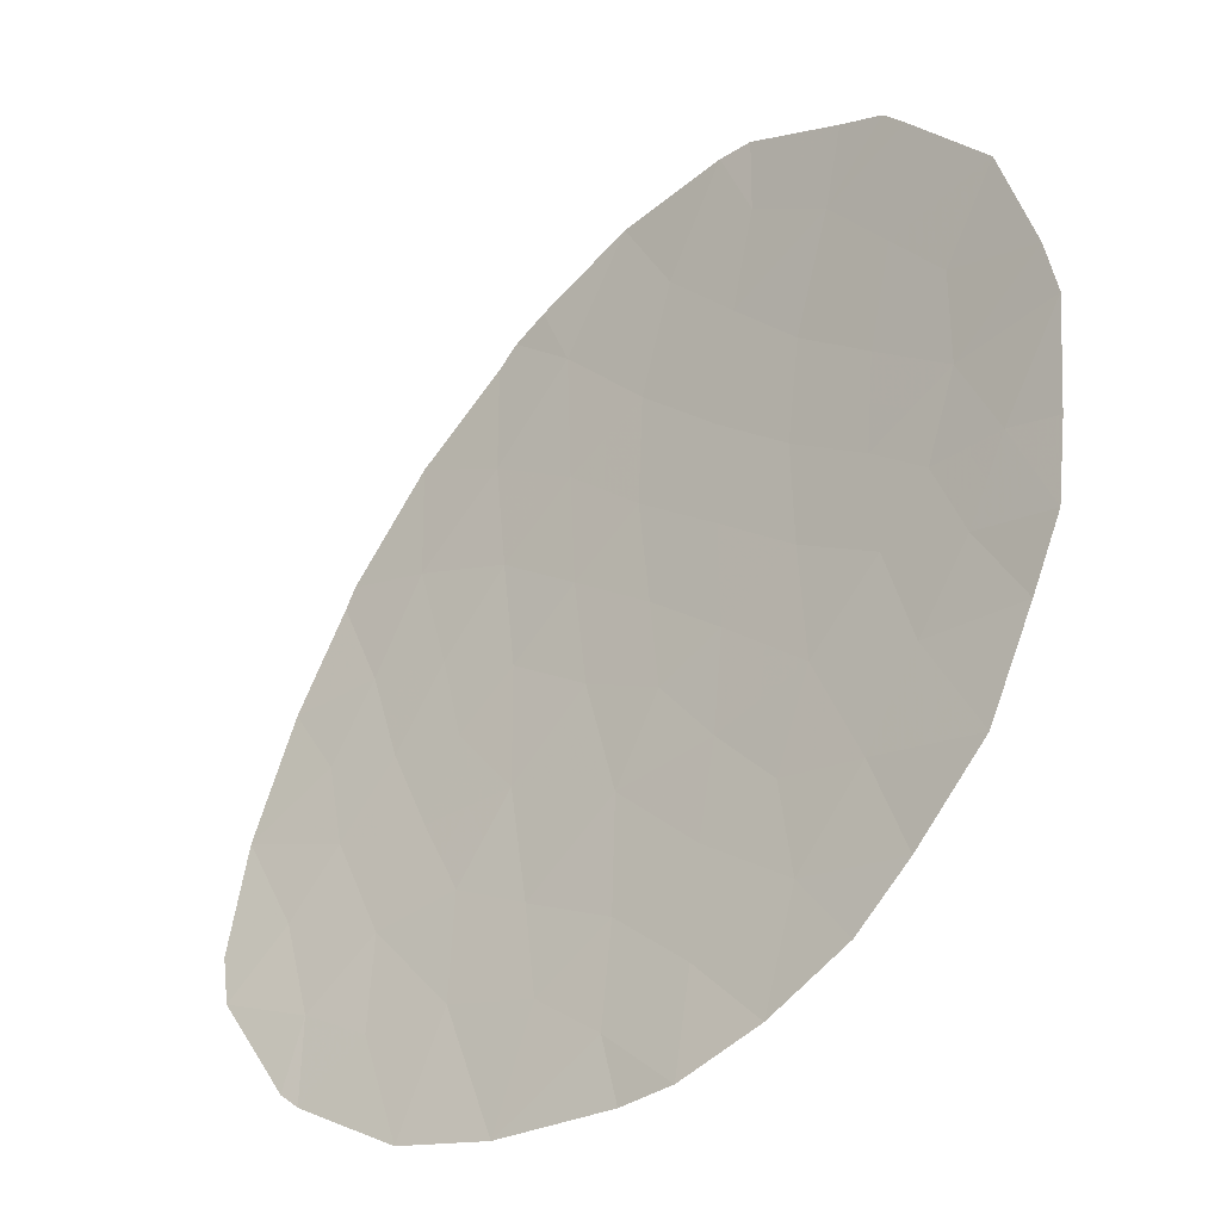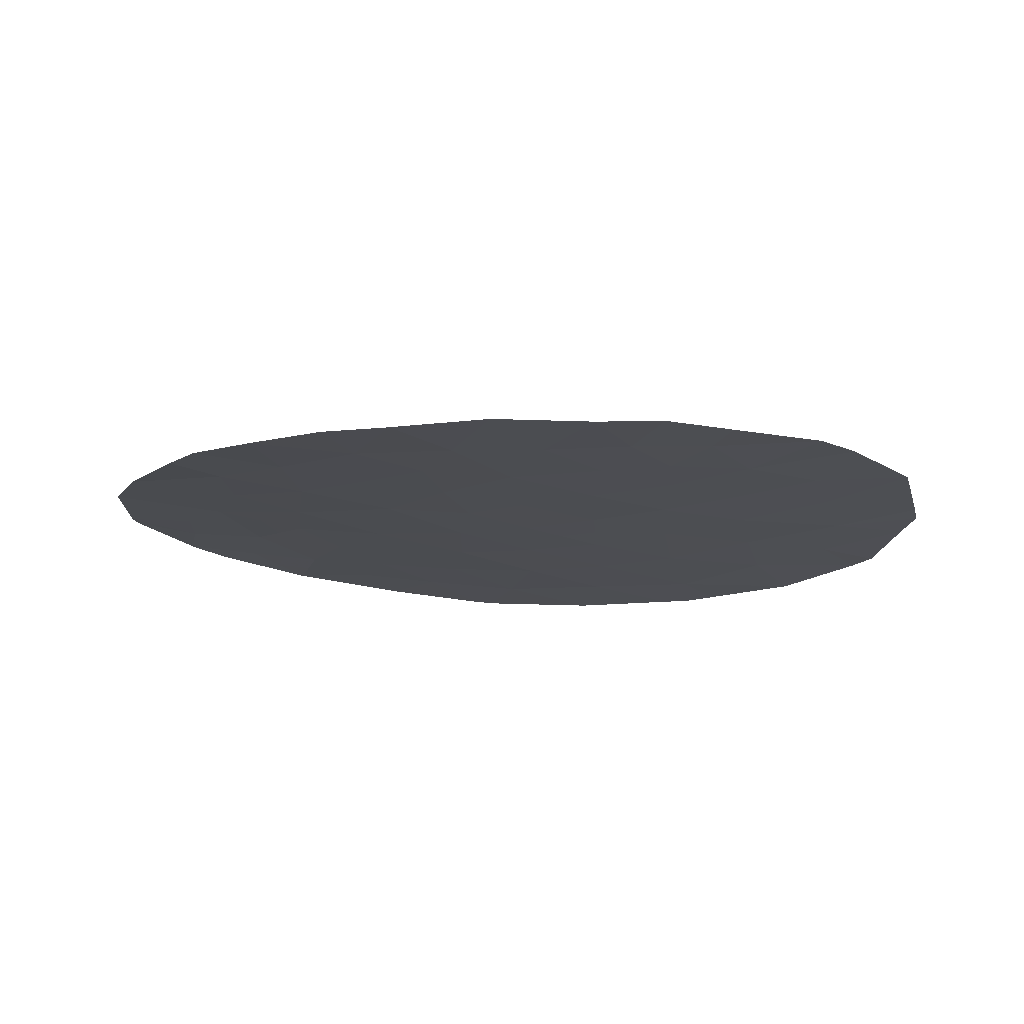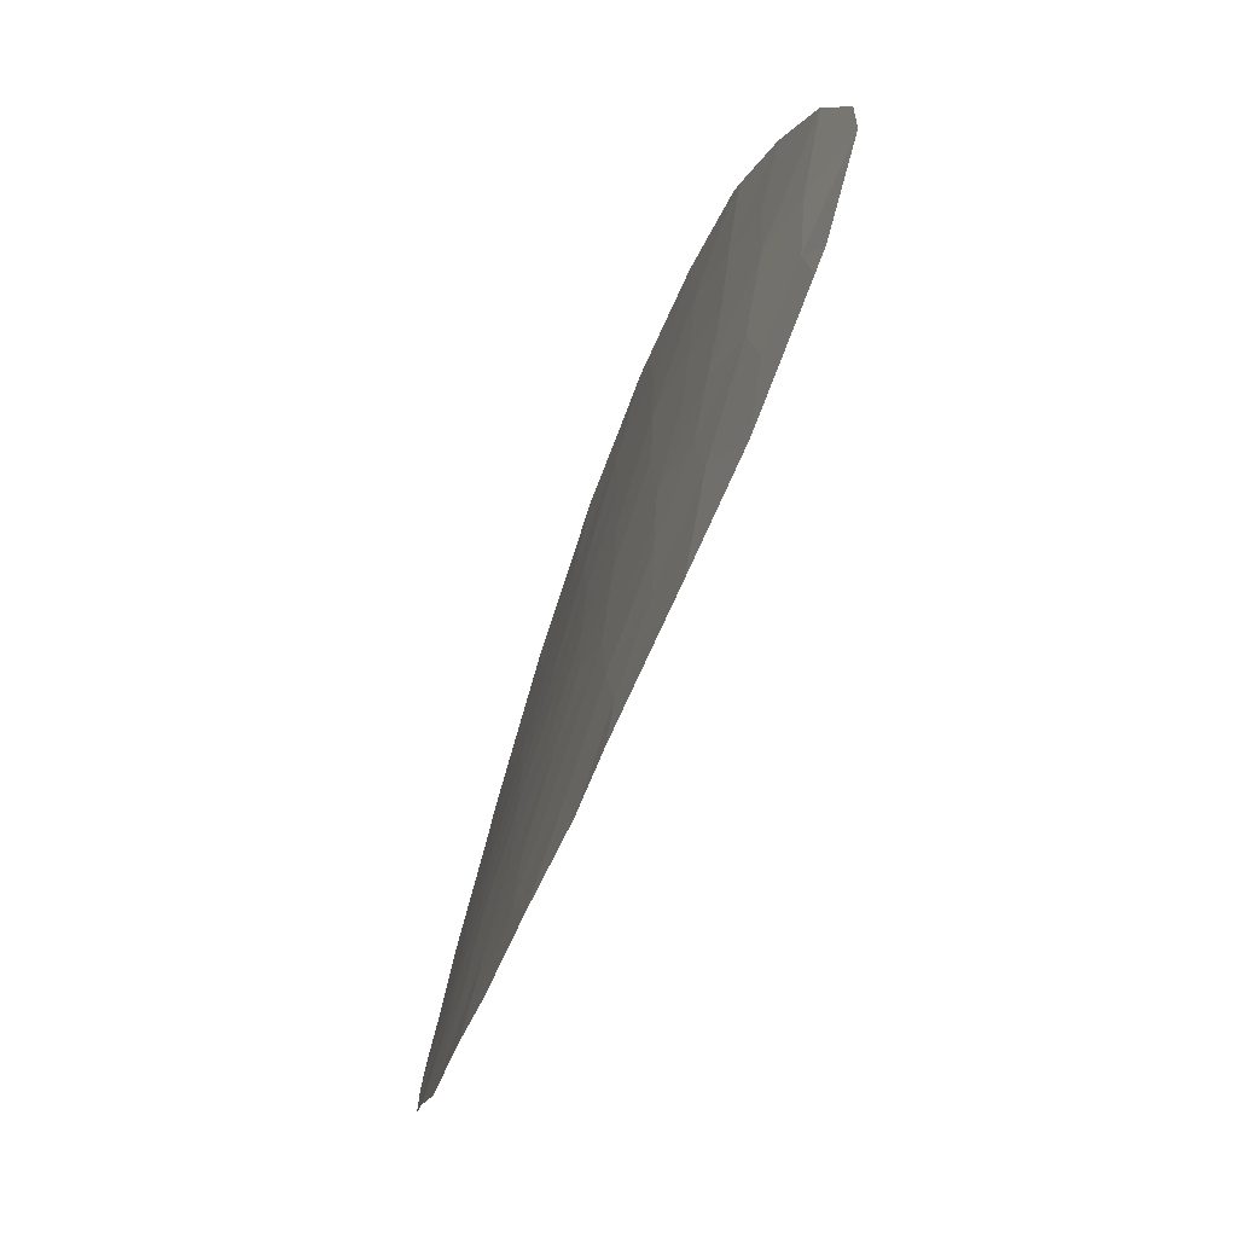
<metadata>
{"format":"obj","ext":"obj","renderer":"f3d","projection":"perspective","resolution":1024,"background":"white","views":[{"elev":-29.1,"azim":-134.9,"up":"+Z"},{"elev":-17.4,"azim":-119.6,"up":"+Y"},{"elev":-77.7,"azim":72.0,"up":"+Z"}]}
</metadata>
<code>
v -56.97 32.07 -23.58
v -55.51 32.08 -22.26
v -54.44 32.08 -21.5
v -54.12 32.1 -21.8
v -54.43 32.21 -25.22
v -51.38 32.35 -24.41
v -51.23 32.38 -24.73
v -52.02 32.43 -26.17
v -50.49 32.58 -26.27
v -49.75 33.02 -29.9
v -49.95 33.08 -30.66
v -51.16 33.01 -32.25
v -51.49 32.97 -32.49
v -57.64 32.3 -33.57
v -56.62 32.3 -31.15
v -56.77 32.36 -33.66
v -63.04 31.96 -29.07
v -63.54 31.99 -28.1
v -62.31 31.97 -30.51
v -61.39 32.01 -29.01
v -62.2 32.03 -25.52
v -61.71 32.01 -26.77
v -61.13 32 -31.67
v -60.25 32.06 -32.45
v -58.95 32.15 -33.12
v -60.54 32.04 -30.25
v -59.21 32.1 -30.09
v -56.05 32.22 -27.67
v -57.14 32.14 -26.85
v -56.93 32.11 -25.26
v -52.58 32.47 -27.59
v -53.26 32.48 -28.87
v -55.16 32.4 -30.55
v -51.68 32.64 -28.68
v -63.7 32 -26.91
v -63.86 32.05 -25.29
v -62.2 32.04 -24.14
v -59.01 32.03 -21.49
v -58.44 32.02 -20.33
v -57.48 32.04 -21.91
v -56.59 32.01 -20.56
v -59 32.01 -20.34
v -60.62 32.04 -20.96
v -59.74 32.04 -23.94
v -58.24 32.14 -29.18
v -57.33 32.17 -28.18
v -56.62 32.25 -29.43
v -60.91 32.02 -27.61
v -59.6 32.05 -26.98
v -59.54 32.05 -25.46
v -58.3 32.06 -24.61
v -54.81 32.35 -28.78
v -53.25 32.79 -33.39
v -53.92 32.59 -31.63
v -54.81 32.59 -33.65
v -54.71 32.27 -26.92
v -61.72 32.06 -21.56
v -63.06 32.07 -22.86
v -61.35 32.05 -21.23
v -63.67 32.07 -24.48
v -49.9 32.8 -28.16
v -50.89 32.83 -29.68
v -52.66 32.2 -22.9
v -54.99 32.07 -21.23
v -52.79 32.29 -24.72
v -56.49 32.37 -32.65
v -60.81 32.03 -26.17
v -59.44 32.11 -31.46
v -57.86 32.24 -32.09
v -58 32.19 -30.57
v -55.79 32.18 -26.03
v -52.55 32.66 -30.25
v -52.55 32.76 -31.71
v -62.87 32.01 -26.74
v -60.95 32.04 -24.73
v -58.65 32.05 -22.97
v -58.37 32.11 -27.69
v -53.78 32.38 -27.67
v -53.39 32.34 -26.38
v -60.32 32.04 -22.19
v -61.33 32.05 -23.24
v -55.4 32.45 -31.93
v -55.65 32.13 -24.3
v -62.24 32 -27.88
v -59.75 32.07 -28.69
v -51.43 32.88 -31.17
v -51.33 32.58 -27.38
v -54.19 32.17 -23.53
v -53.94 32.5 -30.02
v -58.31 32.09 -26.14
v -54.82 32.09 -22.03
v -54.28 32.09 -21.65
v -54.98 32.08 -21.88
v -50.86 32.48 -25.5
v -51.63 32.4 -25.45
v -51.26 32.5 -26.22
v -51.96 32.53 -27.48
v -51.68 32.51 -26.77
v -52.3 32.45 -26.88
v -50.32 32.92 -29.79
v -50.42 32.95 -30.17
v -49.85 33.05 -30.28
v -62.68 31.97 -29.79
v -61.85 31.99 -29.76
v -62.22 31.98 -29.04
v -61.57 32.03 -25.12
v -61.51 32.03 -25.85
v -60.88 32.03 -25.45
v -60.69 32.03 -32.06
v -59.85 32.08 -31.96
v -60.29 32.05 -31.57
v -58.65 32.17 -31.78
v -57.93 32.21 -31.33
v -58.72 32.15 -31.02
v -52.92 32.48 -28.23
v -52.47 32.56 -28.77
v -52.13 32.55 -28.13
v -63.29 32.01 -26.83
v -63.36 32.03 -26.02
v -63.78 32.02 -26.1
v -59.01 32.02 -20.91
v -58.73 32.02 -20.91
v -58.72 32.02 -20.33
v -58.83 32.04 -22.23
v -58.07 32.04 -22.44
v -58.25 32.03 -21.7
v -60.84 32.05 -21.71
v -60.47 32.04 -21.57
v -60.98 32.04 -21.1
v -59.49 32.04 -22.58
v -59.67 32.03 -21.84
v -58.99 32.08 -27.33
v -58.34 32.1 -26.92
v -58.96 32.07 -26.56
v -60.18 32.04 -25.82
v -60.21 32.04 -26.58
v -59.57 32.05 -26.22
v -58.93 32.07 -25.8
v -53.58 32.69 -32.51
v -54.37 32.59 -32.64
v -54.03 32.69 -33.52
v -54.99 32.38 -29.67
v -54.55 32.45 -30.28
v -54.37 32.43 -29.4
v -53.58 32.36 -27.03
v -54.05 32.31 -26.65
v -54.25 32.33 -27.29
v -54.76 32.31 -27.85
v -55.38 32.24 -27.29
v -55.43 32.28 -28.22
v -54.29 32.37 -28.22
v -55.89 32.33 -29.99
v -56.62 32.28 -30.29
v -55.89 32.35 -30.85
v -57.31 32.22 -30
v -57.31 32.25 -30.86
v -61.57 32.04 -24.43
v -62.2 32.03 -24.83
v -60.24 32.04 -25.1
v -59.64 32.04 -24.7
v -60.34 32.04 -24.33
v -61.52 32.05 -22.4
v -60.83 32.04 -22.71
v -61.02 32.05 -21.87
v -62.63 32.06 -23.5
v -61.77 32.05 -23.69
v -62.19 32.06 -23.05
v -62.93 32.06 -24.31
v -62.93 32.05 -25
v -63.76 32.06 -24.89
v -63.03 32.04 -25.41
v -63.36 32.07 -23.67
v -56.01 32.38 -31.54
v -55.28 32.43 -31.24
v -54.66 32.52 -31.78
v -55.11 32.52 -32.79
v -54.54 32.5 -31.09
v -52.11 32.65 -29.46
v -52.91 32.57 -29.56
v -56.69 32.19 -27.92
v -56.6 32.18 -27.26
v -57.23 32.15 -27.51
v -55.04 32.17 -24.76
v -55.72 32.16 -25.17
v -55.11 32.2 -25.63
v -58.73 32.12 -29.63
v -58.6 32.15 -30.33
v -58.12 32.17 -29.87
v -61.82 32 -28.45
v -61.15 32.01 -28.31
v -61.57 32.01 -27.75
v -62.29 32.01 -26.75
v -62.56 32 -27.31
v -61.98 32 -27.32
v -61.43 32.01 -30.38
v -60.97 32.02 -29.63
v -60.15 32.05 -29.47
v -60.57 32.04 -28.85
v -61.31 32.02 -27.19
v -61.72 31.99 -31.09
v -60.84 32.02 -30.96
v -56.55 32.34 -31.9
v -55.95 32.41 -32.29
v -57.24 32.27 -31.62
v -57.18 32.3 -32.37
v -51.28 32.73 -29.18
v -51.72 32.74 -29.97
v -50.4 32.81 -28.92
v -50.79 32.72 -28.42
v -49.83 32.91 -29.03
v -54.85 32.12 -22.9
v -55.58 32.11 -23.28
v -54.92 32.15 -23.92
v -52.09 32.32 -24.57
v -52.01 32.33 -24.73
v -51.31 32.36 -24.57
v -53.09 32.32 -25.55
v -53.61 32.25 -24.97
v -53.91 32.28 -25.8
v -50.91 32.58 -26.82
v -56.63 32.37 -33.16
v -57.07 32.33 -33.11
v -57.21 32.33 -33.62
v -63.29 31.97 -28.58
v -62.64 31.98 -28.48
v -62.89 31.99 -27.99
v -61.95 32.02 -26.14
v -61.26 32.02 -26.47
v -60.86 32.03 -26.89
v -59.32 32.1 -30.78
v -59.87 32.07 -30.17
v -59.99 32.07 -30.86
v -59.19 32.13 -32.29
v -59.6 32.11 -32.78
v -58.4 32.19 -32.6
v -55.92 32.2 -26.85
v -56.47 32.16 -26.44
v -56.36 32.15 -25.65
v -57.04 32.12 -26.06
v -51.99 32.77 -30.71
v -52.55 32.71 -30.98
v -51.99 32.82 -31.44
v -62.53 32.02 -26.13
v -57.51 32.02 -20.44
v -57.96 32.03 -21.12
v -57.03 32.03 -21.24
v -57.81 32.06 -23.28
v -57.23 32.05 -22.75
v -57.43 32.2 -29.3
v -59.06 32.09 -28.19
v -59 32.11 -28.93
v -58.3 32.13 -28.43
v -60.33 32.05 -28.15
v -59.68 32.06 -27.83
v -60.25 32.04 -27.3
v -57.76 32.12 -27.27
v -57.85 32.14 -27.93
v -57.73 32.11 -26.5
v -58.31 32.07 -25.38
v -58.92 32.06 -25.04
v -57.62 32.1 -25.7
v -57.78 32.16 -28.68
v -56.97 32.21 -28.8
v -56.33 32.23 -28.55
v -55.71 32.3 -29.11
v -54.57 32.24 -26.07
v -54.03 32.42 -28.82
v -53.52 32.43 -28.27
v -53.18 32.42 -27.63
v -56.24 32.07 -22.92
v -56.5 32.06 -22.09
v -57.61 32.09 -24.94
v -56.95 32.09 -24.42
v -57.63 32.07 -24.1
v -58.47 32.05 -23.79
v -59.02 32.05 -24.27
v -61.53 32.05 -21.4
v -60.53 32.04 -23.59
v -60.03 32.04 -23.06
v -61.14 32.04 -23.98
v -62.39 32.07 -22.21
v -55.25 32.23 -26.48
v -56.29 32.12 -24.78
v -56.31 32.1 -23.94
v -63.62 31.99 -27.5
v -63.21 32 -27.42
v -59.48 32.09 -29.39
v -55.79 32.48 -33.66
v -55.65 32.48 -33.15
v -58.3 32.22 -33.35
v -57.75 32.27 -32.83
v -51.3 32.95 -31.71
v -50.56 33.04 -31.45
v -50.69 32.98 -30.92
v -51.16 32.85 -30.43
v -50.62 32.69 -27.77
v -51.51 32.61 -28.03
v -50.2 32.69 -27.22
v -52.73 32.25 -23.81
v -52.02 32.28 -23.66
v -54.31 32.19 -24.38
v -53.49 32.23 -24.13
v -54.16 32.13 -22.67
v -55.25 32.07 -21.75
v -54.72 32.07 -21.37
v -55.79 32.04 -20.9
v -56.05 32.05 -21.41
v -53.43 32.19 -23.22
v -53.39 32.15 -22.35
v -52.41 32.36 -25.45
v -52.7 32.39 -26.28
v -53.6 32.49 -29.44
v -53.25 32.58 -30.13
v -53.24 32.62 -30.94
v -53.23 32.68 -31.67
v -52.98 32.41 -26.99
v -53.93 32.54 -30.82
v -52.9 32.78 -32.55
v -51.46 32.93 -31.83
v -51.33 32.99 -32.37
v -59.19 32.04 -23.45
v -52.02 32.87 -32.1
v -59.81 32.02 -20.65
v -59.82 32.03 -21.23
v -52.37 32.88 -32.94
f 2 91 93
f 91 4 92
f 91 92 93
f 93 92 3
f 9 94 96
f 94 7 95
f 94 95 96
f 96 95 8
f 31 97 99
f 97 87 98
f 97 98 99
f 99 98 8
f 10 100 102
f 100 62 101
f 100 101 102
f 102 101 11
f 17 103 105
f 103 19 104
f 103 104 105
f 105 104 20
f 75 106 108
f 106 21 107
f 106 107 108
f 108 107 67
f 23 109 111
f 109 24 110
f 109 110 111
f 111 110 68
f 68 112 114
f 112 69 113
f 112 113 114
f 114 113 70
f 31 115 117
f 115 32 116
f 115 116 117
f 117 116 34
f 35 118 120
f 118 74 119
f 118 119 120
f 120 119 36
f 42 121 123
f 121 38 122
f 121 122 123
f 123 122 39
f 38 124 126
f 124 76 125
f 124 125 126
f 126 125 40
f 59 127 129
f 127 80 128
f 127 128 129
f 129 128 43
f 80 130 131
f 130 76 124
f 130 124 131
f 131 124 38
f 49 132 134
f 132 77 133
f 132 133 134
f 134 133 90
f 50 135 137
f 135 67 136
f 135 136 137
f 137 136 49
f 49 134 137
f 134 90 138
f 134 138 137
f 137 138 50
f 53 139 141
f 139 54 140
f 139 140 141
f 141 140 55
f 52 142 144
f 142 33 143
f 142 143 144
f 144 143 89
f 78 145 147
f 145 79 146
f 145 146 147
f 147 146 56
f 52 148 150
f 148 56 149
f 148 149 150
f 150 149 28
f 56 148 147
f 148 52 151
f 148 151 147
f 147 151 78
f 33 152 154
f 152 47 153
f 152 153 154
f 154 153 15
f 47 155 153
f 155 70 156
f 155 156 153
f 153 156 15
f 21 106 158
f 106 75 157
f 106 157 158
f 158 157 37
f 75 159 161
f 159 50 160
f 159 160 161
f 161 160 44
f 57 162 164
f 162 81 163
f 162 163 164
f 164 163 80
f 58 165 167
f 165 37 166
f 165 166 167
f 167 166 81
f 21 158 169
f 158 37 168
f 158 168 169
f 169 168 60
f 60 170 169
f 170 36 171
f 170 171 169
f 169 171 21
f 58 172 165
f 172 60 168
f 172 168 165
f 165 168 37
f 15 173 154
f 173 82 174
f 173 174 154
f 154 174 33
f 54 175 140
f 175 82 176
f 175 176 140
f 140 176 55
f 33 174 177
f 174 82 175
f 174 175 177
f 177 175 54
f 72 178 179
f 178 34 116
f 178 116 179
f 179 116 32
f 46 180 182
f 180 28 181
f 180 181 182
f 182 181 29
f 5 183 185
f 183 83 184
f 183 184 185
f 185 184 71
f 45 186 188
f 186 27 187
f 186 187 188
f 188 187 70
f 84 189 191
f 189 20 190
f 189 190 191
f 191 190 48
f 22 192 194
f 192 74 193
f 192 193 194
f 194 193 84
f 19 195 104
f 195 26 196
f 195 196 104
f 104 196 20
f 20 196 198
f 196 26 197
f 196 197 198
f 198 197 85
f 48 199 191
f 199 22 194
f 199 194 191
f 191 194 84
f 19 200 195
f 200 23 201
f 200 201 195
f 195 201 26
f 15 202 173
f 202 66 203
f 202 203 173
f 173 203 82
f 15 204 202
f 204 69 205
f 204 205 202
f 202 205 66
f 62 206 207
f 206 34 178
f 206 178 207
f 207 178 72
f 62 208 206
f 208 61 209
f 208 209 206
f 206 209 34
f 61 208 210
f 208 62 100
f 208 100 210
f 210 100 10
f 88 211 213
f 211 2 212
f 211 212 213
f 213 212 83
f 6 214 216
f 214 65 215
f 214 215 216
f 216 215 7
f 79 217 219
f 217 65 218
f 217 218 219
f 219 218 5
f 87 220 98
f 220 9 96
f 220 96 98
f 98 96 8
f 16 221 223
f 221 66 222
f 221 222 223
f 223 222 14
f 18 224 226
f 224 17 225
f 224 225 226
f 226 225 84
f 20 189 105
f 189 84 225
f 189 225 105
f 105 225 17
f 67 107 228
f 107 21 227
f 107 227 228
f 228 227 22
f 22 199 228
f 199 48 229
f 199 229 228
f 228 229 67
f 68 230 232
f 230 27 231
f 230 231 232
f 232 231 26
f 26 201 232
f 201 23 111
f 201 111 232
f 232 111 68
f 25 233 234
f 233 68 110
f 233 110 234
f 234 110 24
f 27 230 187
f 230 68 114
f 230 114 187
f 187 114 70
f 68 233 112
f 233 25 235
f 233 235 112
f 112 235 69
f 70 113 156
f 113 69 204
f 113 204 156
f 156 204 15
f 28 236 181
f 236 71 237
f 236 237 181
f 181 237 29
f 29 237 239
f 237 71 238
f 237 238 239
f 239 238 30
f 86 240 242
f 240 72 241
f 240 241 242
f 242 241 73
f 21 243 227
f 243 74 192
f 243 192 227
f 227 192 22
f 74 243 119
f 243 21 171
f 243 171 119
f 119 171 36
f 41 244 246
f 244 39 245
f 244 245 246
f 246 245 40
f 76 247 125
f 247 1 248
f 247 248 125
f 125 248 40
f 45 188 249
f 188 70 155
f 188 155 249
f 249 155 47
f 77 250 252
f 250 85 251
f 250 251 252
f 252 251 45
f 48 253 255
f 253 85 254
f 253 254 255
f 255 254 49
f 46 182 257
f 182 29 256
f 182 256 257
f 257 256 77
f 90 133 258
f 133 77 256
f 133 256 258
f 258 256 29
f 75 108 159
f 108 67 135
f 108 135 159
f 159 135 50
f 67 229 136
f 229 48 255
f 229 255 136
f 136 255 49
f 90 259 138
f 259 51 260
f 259 260 138
f 138 260 50
f 30 261 239
f 261 90 258
f 261 258 239
f 239 258 29
f 49 254 132
f 254 85 250
f 254 250 132
f 132 250 77
f 77 252 257
f 252 45 262
f 252 262 257
f 257 262 46
f 28 180 264
f 180 46 263
f 180 263 264
f 264 263 47
f 47 265 264
f 265 52 150
f 265 150 264
f 264 150 28
f 52 265 142
f 265 47 152
f 265 152 142
f 142 152 33
f 56 146 266
f 146 79 219
f 146 219 266
f 266 219 5
f 78 151 268
f 151 52 267
f 151 267 268
f 268 267 32
f 32 115 268
f 115 31 269
f 115 269 268
f 268 269 78
f 40 248 271
f 248 1 270
f 248 270 271
f 271 270 2
f 51 272 274
f 272 30 273
f 272 273 274
f 274 273 1
f 76 275 247
f 275 51 274
f 275 274 247
f 247 274 1
f 50 260 160
f 260 51 276
f 260 276 160
f 160 276 44
f 59 277 127
f 277 57 164
f 277 164 127
f 127 164 80
f 81 278 163
f 278 44 279
f 278 279 163
f 163 279 80
f 37 157 166
f 157 75 280
f 157 280 166
f 166 280 81
f 75 161 280
f 161 44 278
f 161 278 280
f 280 278 81
f 58 167 281
f 167 81 162
f 167 162 281
f 281 162 57
f 28 149 236
f 149 56 282
f 149 282 236
f 236 282 71
f 71 282 185
f 282 56 266
f 282 266 185
f 185 266 5
f 1 273 284
f 273 30 283
f 273 283 284
f 284 283 83
f 71 184 238
f 184 83 283
f 184 283 238
f 238 283 30
f 74 118 286
f 118 35 285
f 118 285 286
f 286 285 18
f 18 226 286
f 226 84 193
f 226 193 286
f 286 193 74
f 20 198 190
f 198 85 253
f 198 253 190
f 190 253 48
f 85 197 287
f 197 26 231
f 197 231 287
f 287 231 27
f 16 288 221
f 288 55 289
f 288 289 221
f 221 289 66
f 82 203 176
f 203 66 289
f 203 289 176
f 176 289 55
f 25 290 235
f 290 14 291
f 290 291 235
f 235 291 69
f 66 205 222
f 205 69 291
f 205 291 222
f 222 291 14
f 86 292 294
f 292 12 293
f 292 293 294
f 294 293 11
f 62 207 295
f 207 72 240
f 207 240 295
f 295 240 86
f 61 296 209
f 296 87 297
f 296 297 209
f 209 297 34
f 34 297 117
f 297 87 97
f 297 97 117
f 117 97 31
f 9 220 298
f 220 87 296
f 220 296 298
f 298 296 61
f 63 299 300
f 299 65 214
f 299 214 300
f 300 214 6
f 5 301 183
f 301 88 213
f 301 213 183
f 183 213 83
f 83 212 284
f 212 2 270
f 212 270 284
f 284 270 1
f 65 302 218
f 302 88 301
f 302 301 218
f 218 301 5
f 2 211 91
f 211 88 303
f 211 303 91
f 91 303 4
f 64 304 305
f 304 2 93
f 304 93 305
f 305 93 3
f 64 306 304
f 306 41 307
f 306 307 304
f 304 307 2
f 65 299 302
f 299 63 308
f 299 308 302
f 302 308 88
f 4 303 309
f 303 88 308
f 303 308 309
f 309 308 63
f 8 310 311
f 310 65 217
f 310 217 311
f 311 217 79
f 32 312 179
f 312 89 313
f 312 313 179
f 179 313 72
f 52 144 267
f 144 89 312
f 144 312 267
f 267 312 32
f 72 314 241
f 314 54 315
f 314 315 241
f 241 315 73
f 31 99 316
f 99 8 311
f 99 311 316
f 316 311 79
f 8 95 310
f 95 7 215
f 95 215 310
f 310 215 65
f 72 313 314
f 313 89 317
f 313 317 314
f 314 317 54
f 46 262 263
f 262 45 249
f 262 249 263
f 263 249 47
f 78 269 145
f 269 31 316
f 269 316 145
f 145 316 79
f 54 139 315
f 139 53 318
f 139 318 315
f 315 318 73
f 86 294 295
f 294 11 101
f 294 101 295
f 295 101 62
f 33 177 143
f 177 54 317
f 177 317 143
f 143 317 89
f 51 259 272
f 259 90 261
f 259 261 272
f 272 261 30
f 86 319 292
f 319 13 320
f 319 320 292
f 292 320 12
f 40 245 126
f 245 39 122
f 245 122 126
f 126 122 38
f 85 287 251
f 287 27 186
f 287 186 251
f 251 186 45
f 44 276 321
f 276 51 275
f 276 275 321
f 321 275 76
f 73 322 242
f 322 13 319
f 322 319 242
f 242 319 86
f 2 307 271
f 307 41 246
f 307 246 271
f 271 246 40
f 38 121 324
f 121 42 323
f 121 323 324
f 324 323 43
f 80 131 128
f 131 38 324
f 131 324 128
f 128 324 43
f 76 130 321
f 130 80 279
f 130 279 321
f 321 279 44
f 73 318 322
f 318 53 325
f 318 325 322
f 322 325 13

</code>
